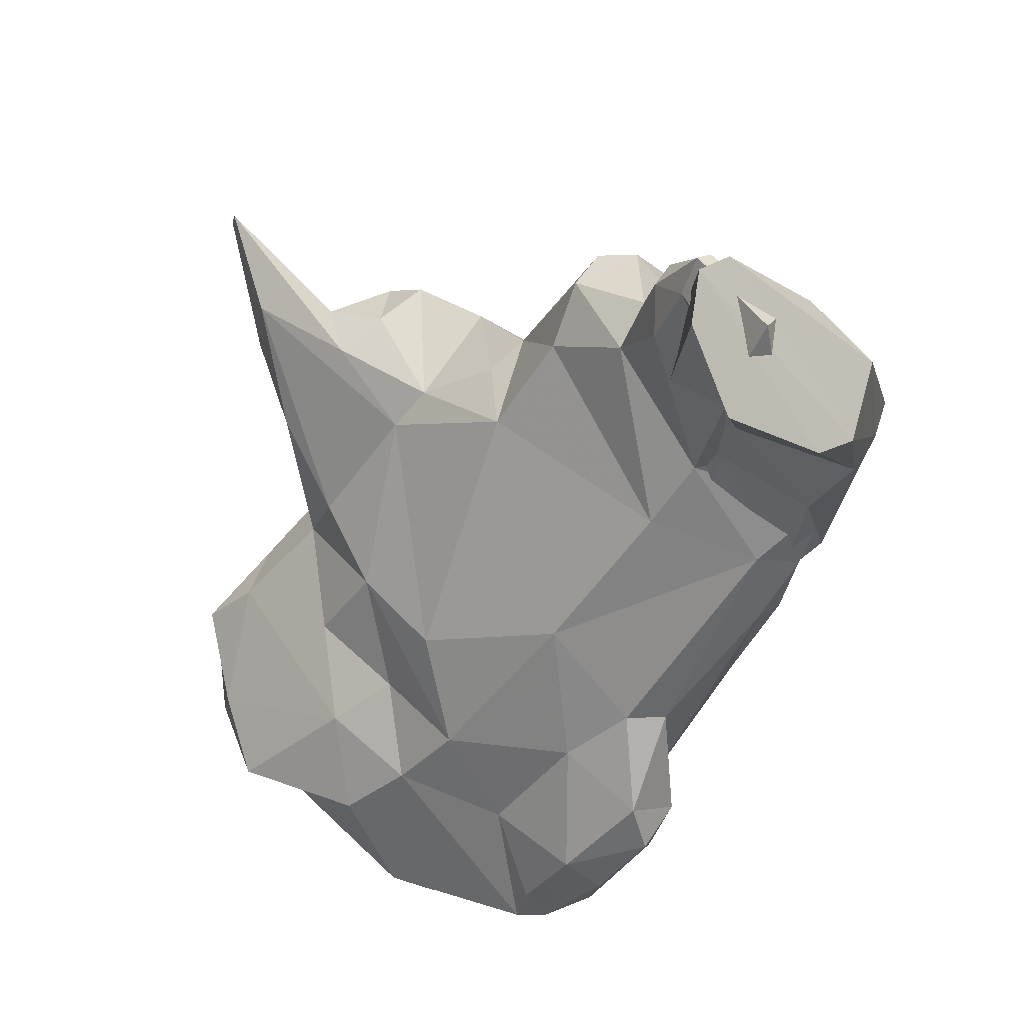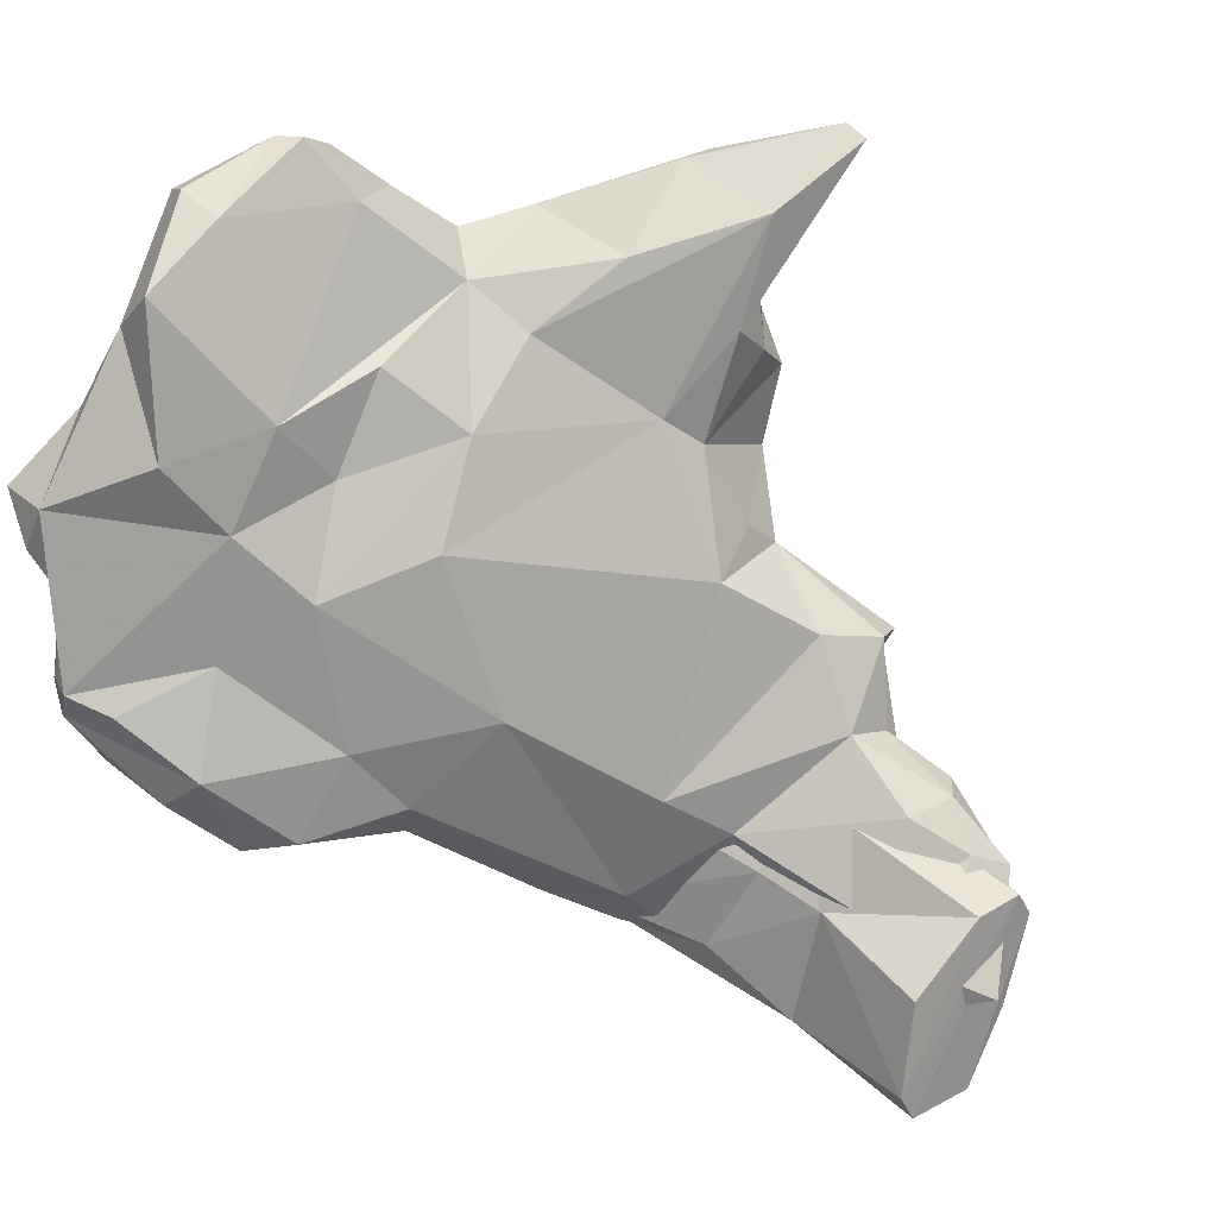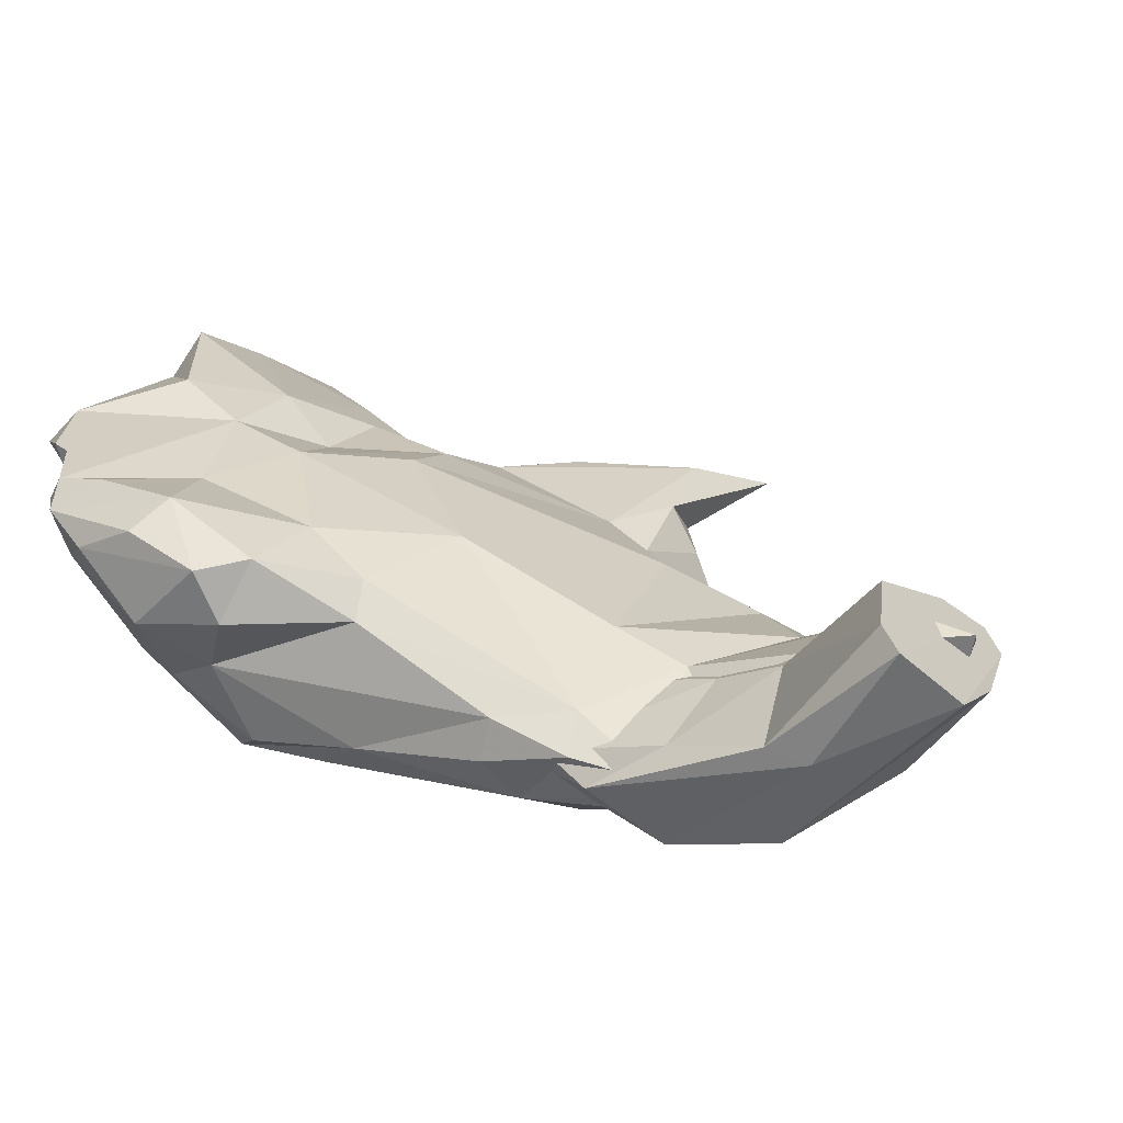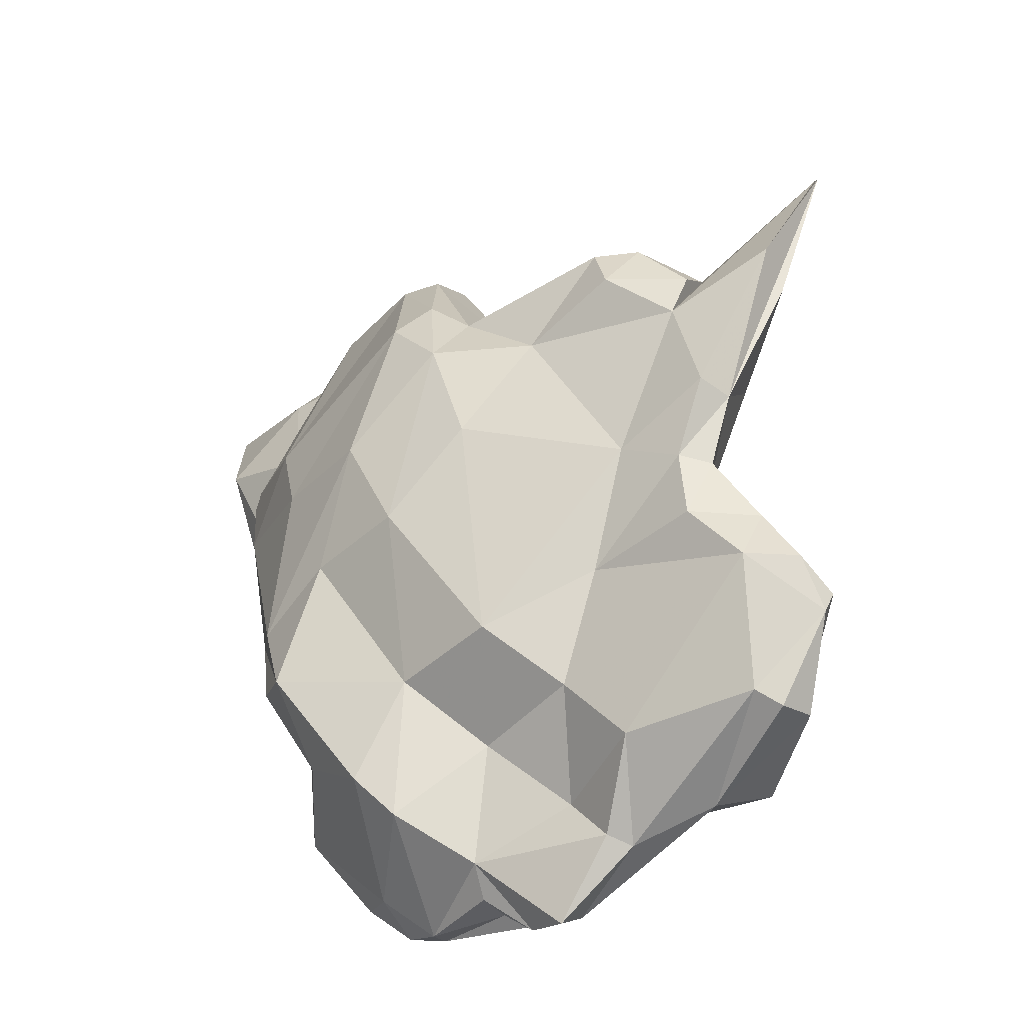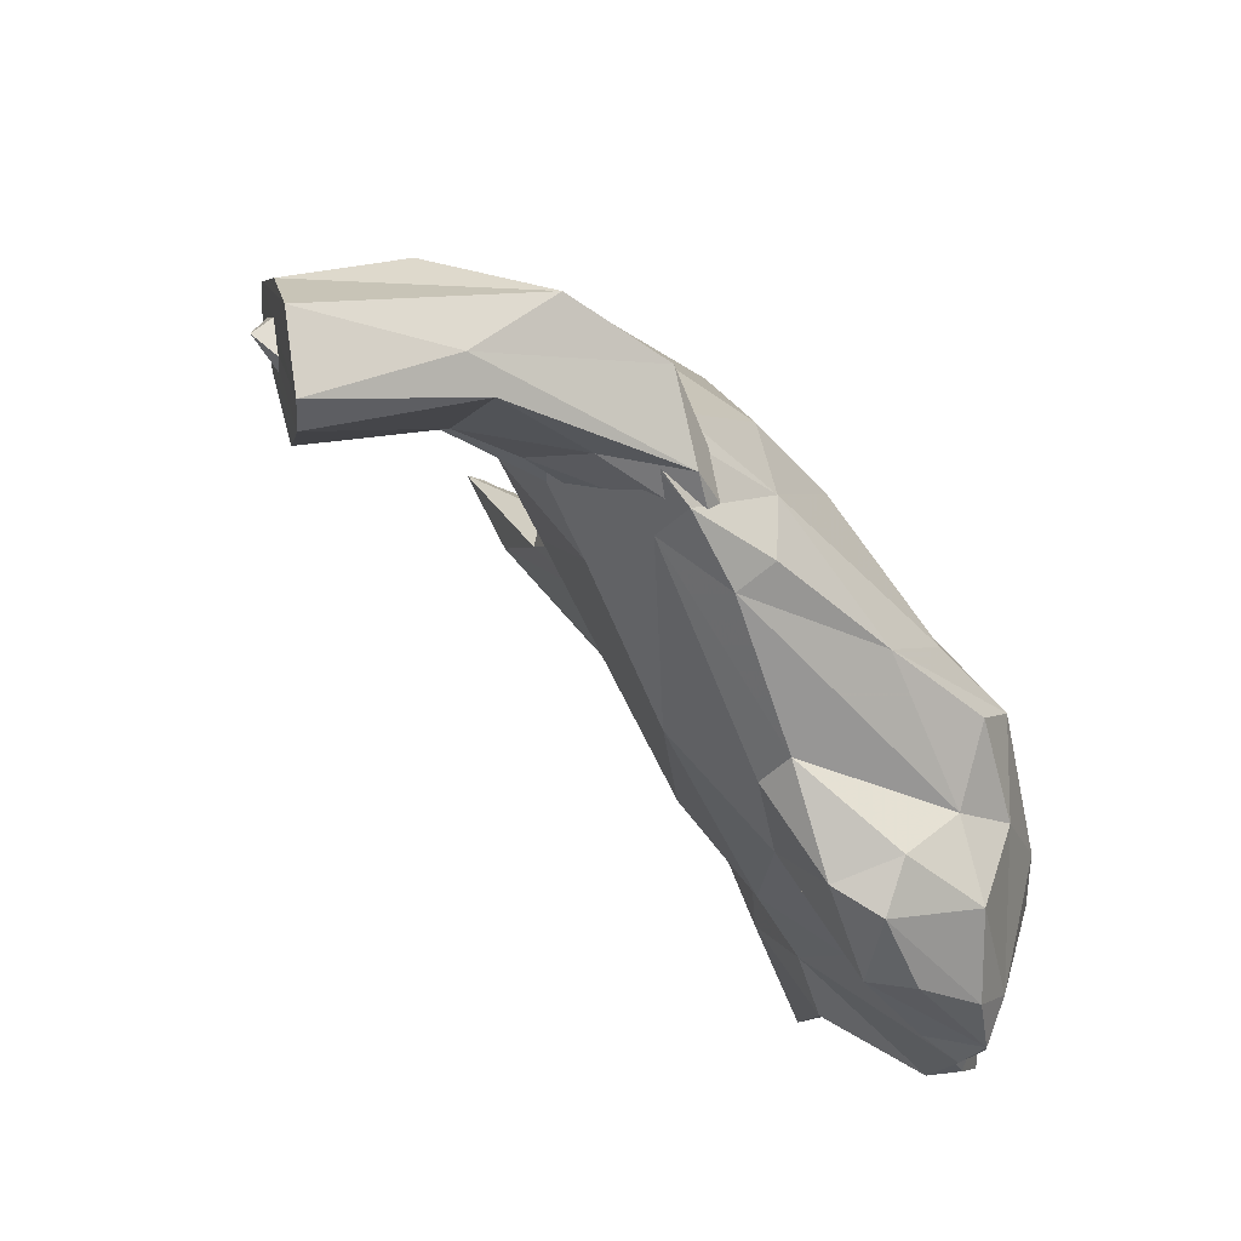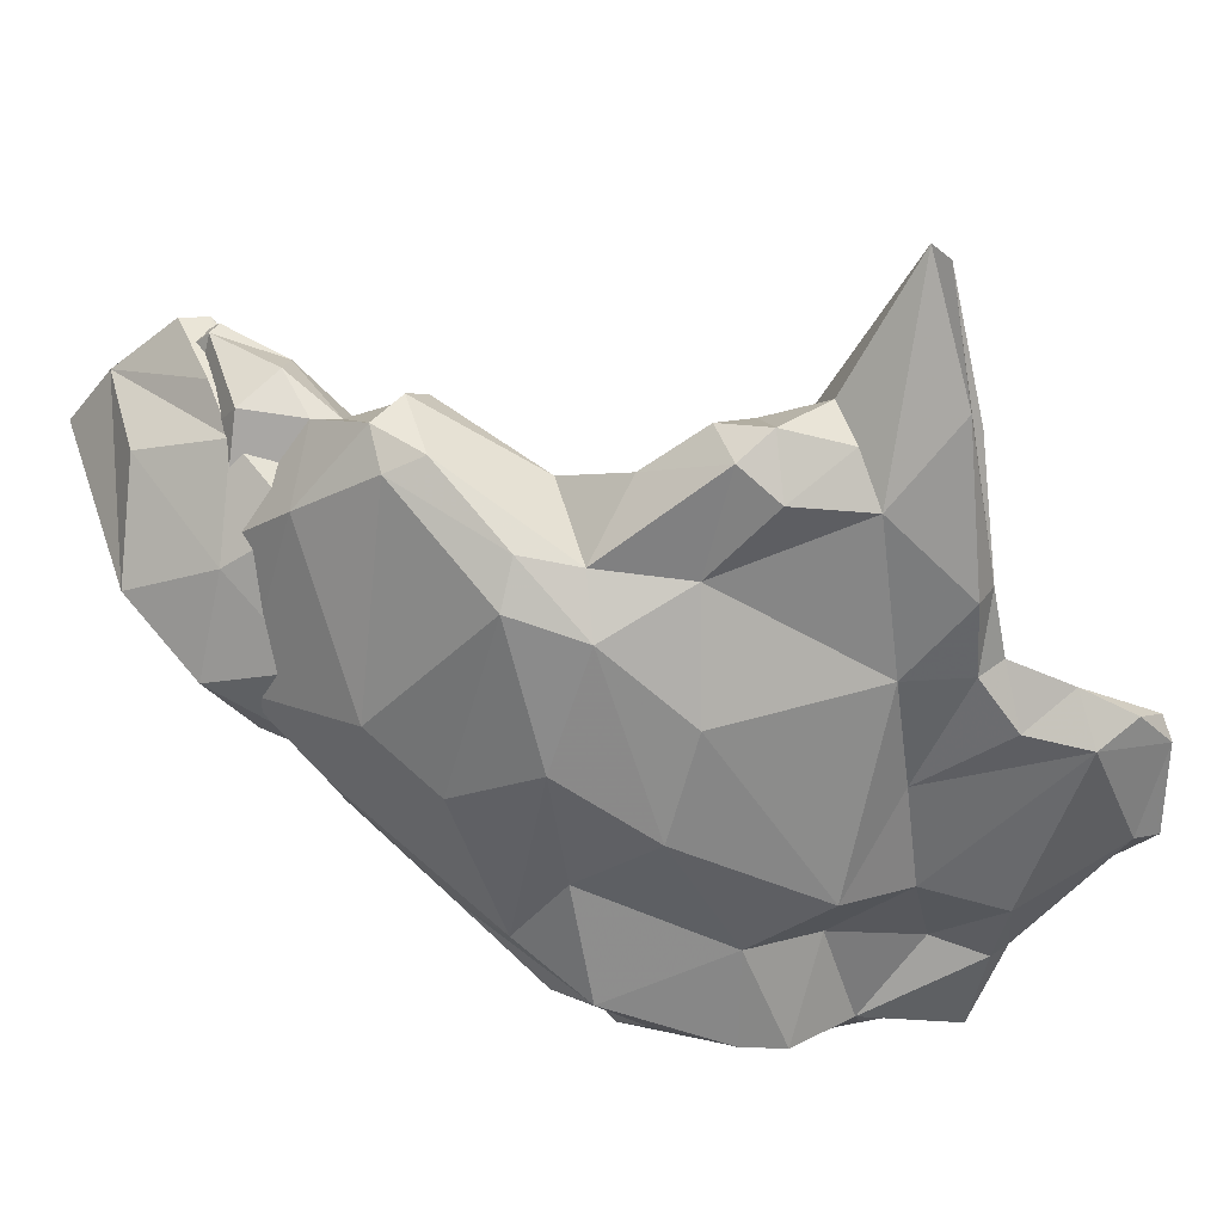
<metadata>
{"format":"obj","ext":"obj","renderer":"f3d","projection":"perspective","resolution":1024,"background":"white","views":[{"elev":-23.1,"azim":93.6,"up":"+Y"},{"elev":46.7,"azim":33.9,"up":"+Z"},{"elev":-36.5,"azim":34.6,"up":"+Z"},{"elev":12.4,"azim":-75.9,"up":"+Y"},{"elev":-33.3,"azim":156.1,"up":"+Y"},{"elev":67.8,"azim":-117.9,"up":"+Y"}]}
</metadata>
<code>
v 218.8 203.9 81.01
v 221 205.4 76.6
v 220.2 207.5 82.66
v 220.4 207 83.77
v 220.9 203.7 77.01
v 220.5 214.3 88.79
v 221.5 208.6 70.94
v 221.4 208.8 87.14
v 220.2 213.8 90.05
v 222.2 208 80.63
v 220.5 202.7 79.34
v 222.3 201.2 74.33
v 222.9 208.8 89.31
v 220.7 207.4 73
v 221 203.3 81.41
v 222.8 202.4 71.85
v 223.2 213.1 80.07
v 222.2 202.6 77.64
v 220.6 212 83.33
v 221.4 213.1 91.04
v 222.7 217.3 91.42
v 223.2 219.4 87.78
v 223.1 200.6 73.03
v 223.3 212.9 90.55
v 223.5 200.5 74.55
v 223.4 215.4 76.31
v 224.3 207.9 68.06
v 223.7 219.4 90.16
v 226 217.6 80.81
v 224.3 212.4 72.47
v 224 209.8 76.4
v 224.9 206.2 83.44
v 225 220.7 85.07
v 225.3 211.6 66.04
v 225.7 220.5 88.2
v 226.1 203.5 67.5
v 223.8 217.7 91.58
v 227.5 207.1 80.37
v 229.1 216.1 66.95
v 227.1 210.3 64.88
v 226.1 218.1 89.14
v 229.2 201.7 71.7
v 224.6 201.1 70.66
v 227.2 207.2 67
v 225.5 201.1 73.95
v 227.7 200.9 70.09
v 229.6 220.3 85.18
v 228 219.1 70.67
v 227.3 222.7 84.22
v 228.7 222.6 81.38
v 230.1 204.3 66.28
v 230.4 202.2 67.68
v 229.3 212.6 64.19
v 227.7 210.2 83.94
v 227.6 222.4 85.7
v 229.3 211.5 80.89
v 230.7 207.9 77.59
v 232.1 211.1 63.05
v 228 204.7 75.24
v 232.1 221.3 67.56
v 229.2 214.8 84.44
v 230.4 222.9 73.52
v 229.7 225 86.05
v 229 225.9 84.87
v 234.1 218.3 63.89
v 234.6 225.7 70.99
v 232.4 203.5 68.21
v 234.8 226.2 75.78
v 239.2 211.1 61.93
v 238.1 214.8 60.37
v 234.3 231.1 86.92
v 238 212.1 60.83
v 232.7 220.2 83.91
v 233 206.4 71.42
v 232.9 215.9 81.79
v 237.2 226.2 68.3
v 234.9 229.4 79.29
v 238.7 229 86.91
v 233.8 212.2 78.57
v 234.7 224.3 86.01
v 237 230.2 78.32
v 233.3 228.2 82.78
v 234.7 207.6 66.49
v 234.2 229.2 87.68
v 237.6 222.6 79.89
v 235.7 229.4 83.01
v 240.2 233.7 88.29
v 239.1 233.9 88.56
v 238 219.5 62.2
v 238.1 229 83.33
v 238.9 223.7 78.31
v 237.5 230.4 80.34
v 239.4 227.8 75.39
v 238.9 226.3 82.64
v 238.6 213.2 61.83
v 239.2 227.9 80.61
v 239.1 229.6 78.55
v 235.2 207.4 68.42
v 241.9 212.9 59.98
v 243.7 217 57.35
v 242.1 213.7 58.9
v 246.5 215.6 57.95
v 244.2 227.2 66.76
v 237.6 211.1 71.88
v 242.4 212.8 62
v 243.1 214.6 66.98
v 241.5 218.6 61.55
v 242.9 216.1 58.83
v 241.2 223.9 74.74
v 240.7 212.7 60.75
v 242.1 215.3 64.99
v 238.8 227.2 69.73
v 237.2 226.7 72.04
v 242.1 220.2 65.59
v 242.1 219.6 66.22
v 241.9 220.6 74.38
v 245.8 214 59.72
v 244.7 214.5 58.96
v 246.5 220.5 60.02
v 243.8 227.8 68.61
v 241.9 225 73.09
v 245.8 224.1 63.25
v 247.1 216.2 60.4
v 245.6 222.8 71.46
v 247.1 216 63.56
v 247 226.8 69.19
v 246.5 217 57.59
v 247.4 225.2 70.28
v 246.4 227.2 67.32
v 246 222.4 63.62
v 249.4 223.5 65.83
v 248.9 223.2 67.03
v 246.7 220.9 66.38
v 248.6 217.9 56.16
v 248.2 221.3 68.2
v 245.6 216.2 64.88
v 251 216.8 61.4
v 247.7 220.2 60.67
v 252.9 222 66.53
v 250.2 216 63.01
v 252.9 218.8 61.26
v 252 219.9 66.61
v 246.6 218.9 66.44
v 246.5 222.2 65.34
v 250.4 213.8 57.89
v 252 223.5 65.81
v 254.4 215.4 62.27
v 253.8 222 63.08
v 257.2 220.4 64.62
v 251.3 223.5 63.35
v 250.7 222.4 62.73
v 253.3 220 59.04
v 252.3 216.6 63.31
v 256 213.8 63.56
v 251.9 214.7 57.01
v 257 218.3 61.11
v 256.9 211.7 59.89
v 254.7 220.5 65.36
v 255.7 221.9 64.04
v 256.1 221.5 64.66
v 256.5 218.1 65
v 257.4 212 58.52
v 256.1 215.8 63.13
v 258.1 218.2 59.97
v 256.7 215.7 61.59
v 257.6 220.7 63.32
v 258.3 217 61.85
v 258.3 215.1 57.59
g foo
f 25 12 23
f 23 12 16
f 45 25 23
f 23 16 43
f 43 16 36
f 23 42 45
f 42 23 46
f 46 23 43
f 46 43 52
f 52 43 36
f 52 36 51
f 51 36 44
f 42 46 52
f 52 67 42
f 67 52 51
f 11 15 1
f 2 11 1
f 5 11 2
f 15 11 18
f 18 11 5
f 12 5 2
f 14 12 2
f 18 5 12
f 12 14 16
f 18 25 15
f 25 18 12
f 16 14 7
f 25 45 59
f 16 7 27
f 27 7 34
f 16 27 36
f 36 27 44
f 44 27 40
f 40 27 34
f 45 42 59
f 40 34 58
f 53 58 34
f 74 59 42
f 44 40 58
f 67 74 42
f 67 51 83
f 83 51 44
f 67 98 74
f 98 67 83
f 83 44 69
f 69 44 58
f 70 58 53
f 69 58 72
f 72 58 70
f 83 105 98
f 105 83 69
f 99 69 72
f 105 69 99
f 99 70 102
f 99 72 70
f 108 102 70
f 99 118 105
f 118 99 102
f 102 108 127
f 1 15 4
f 1 4 3
f 2 1 3
f 4 15 8
f 10 2 3
f 32 8 15
f 31 2 10
f 14 2 31
f 38 32 15
f 14 31 30
f 7 14 30
f 25 38 15
f 59 38 25
f 30 34 7
f 34 30 39
f 59 57 38
f 53 34 39
f 74 57 59
f 57 74 104
f 53 65 70
f 98 104 74
f 70 65 89
f 105 104 98
f 104 105 106
f 70 89 108
f 105 136 106
f 136 105 118
f 136 118 123
f 127 108 138
f 153 136 123
f 118 102 138
f 102 127 138
f 137 153 123
f 137 118 138
f 137 123 118
f 137 138 141
f 147 153 137
f 156 137 141
f 147 163 153
f 163 147 165
f 165 147 137
f 165 137 156
f 167 163 165
f 165 156 167
f 6 4 8
f 4 19 3
f 4 6 19
f 3 19 10
f 13 8 32
f 10 19 17
f 32 54 13
f 31 10 17
f 26 31 17
f 32 38 54
f 30 31 26
f 38 56 54
f 30 48 39
f 30 26 48
f 56 38 57
f 60 39 48
f 39 60 53
f 79 57 104
f 65 53 60
f 65 60 76
f 65 76 89
f 104 106 116
f 89 122 108
f 106 136 135
f 135 136 142
f 138 122 131
f 108 122 138
f 138 131 150
f 136 153 142
f 141 138 150
f 153 158 142
f 150 159 141
f 156 141 159
f 163 158 153
f 160 158 163
f 160 156 159
f 160 163 167
f 160 167 156
f 8 20 9
f 8 13 20
f 8 9 6
f 13 24 20
f 22 17 19
f 22 29 17
f 24 13 54
f 26 17 29
f 26 29 50
f 61 54 56
f 61 56 75
f 26 50 62
f 62 48 26
f 56 57 75
f 66 48 62
f 66 60 48
f 57 79 75
f 75 79 85
f 66 76 60
f 79 116 85
f 79 104 116
f 89 76 103
f 106 124 116
f 89 103 122
f 106 135 124
f 129 122 103
f 124 135 128
f 128 135 132
f 132 129 128
f 132 131 129
f 122 129 131
f 135 142 139
f 132 135 139
f 132 139 146
f 131 132 146
f 150 131 146
f 146 159 150
f 139 142 158
f 146 139 159
f 139 158 160
f 159 139 160
f 21 9 20
f 6 9 21
f 22 19 6
f 21 22 6
f 21 20 24
f 21 24 37
f 37 24 41
f 22 33 29
f 54 41 24
f 41 54 47
f 33 49 29
f 29 49 50
f 47 54 61
f 47 61 75
f 47 75 73
f 62 50 68
f 73 75 85
f 62 68 66
f 66 68 113
f 85 116 91
f 66 113 112
f 112 76 66
f 91 116 109
f 109 93 91
f 121 113 93
f 93 109 121
f 109 116 121
f 112 113 120
f 103 76 112
f 121 116 124
f 113 121 120
f 112 120 103
f 121 124 128
f 121 128 126
f 120 121 126
f 120 129 103
f 129 120 126
f 126 128 129
f 28 21 37
f 21 28 22
f 28 37 35
f 22 28 35
f 35 33 22
f 35 37 41
f 33 35 55
f 55 49 33
f 35 41 47
f 55 35 47
f 49 55 63
f 49 63 64
f 50 49 64
f 55 47 63
f 47 80 63
f 73 80 47
f 82 50 64
f 82 68 50
f 80 73 78
f 73 85 78
f 68 82 77
f 68 77 81
f 78 85 94
f 81 113 68
f 91 94 85
f 96 94 91
f 97 93 81
f 113 81 93
f 97 96 91
f 97 91 93
f 63 80 84
f 64 63 71
f 71 82 64
f 80 78 84
f 86 77 82
f 90 82 87
f 86 82 90
f 77 86 92
f 92 81 77
f 86 90 92
f 90 87 94
f 90 94 96
f 92 90 96
f 96 97 92
f 97 81 92
f 88 63 84
f 71 63 88
f 71 88 87
f 82 71 87
f 88 84 78
f 94 87 78
f 87 88 78
f 110 95 101
f 100 101 95
f 117 110 101
f 145 101 155
f 155 100 134
f 155 101 100
f 145 140 117
f 145 117 101
f 145 157 140
f 162 157 145
f 162 145 155
f 162 155 168
f 155 134 168
f 115 110 111
f 110 114 95
f 110 115 114
f 114 107 95
f 95 107 100
f 125 111 110
f 125 110 117
f 119 100 107
f 134 100 119
f 117 140 125
f 134 119 152
f 157 154 140
f 134 152 164
f 164 168 134
f 143 115 111
f 130 107 114
f 125 143 111
f 130 119 107
f 125 140 143
f 151 119 130
f 161 143 140
f 119 151 152
f 140 154 161
f 164 151 148
f 152 151 164
f 166 164 148
f 115 143 133
f 115 133 144
f 114 115 144
f 130 114 144
f 144 148 151
f 144 151 130
f 133 143 149
f 144 133 149
f 143 161 149
f 144 149 148
f 148 149 166
f 168 164 166
f 162 168 166
f 162 166 149
f 157 162 149
f 157 149 161
f 157 161 154
g

</code>
